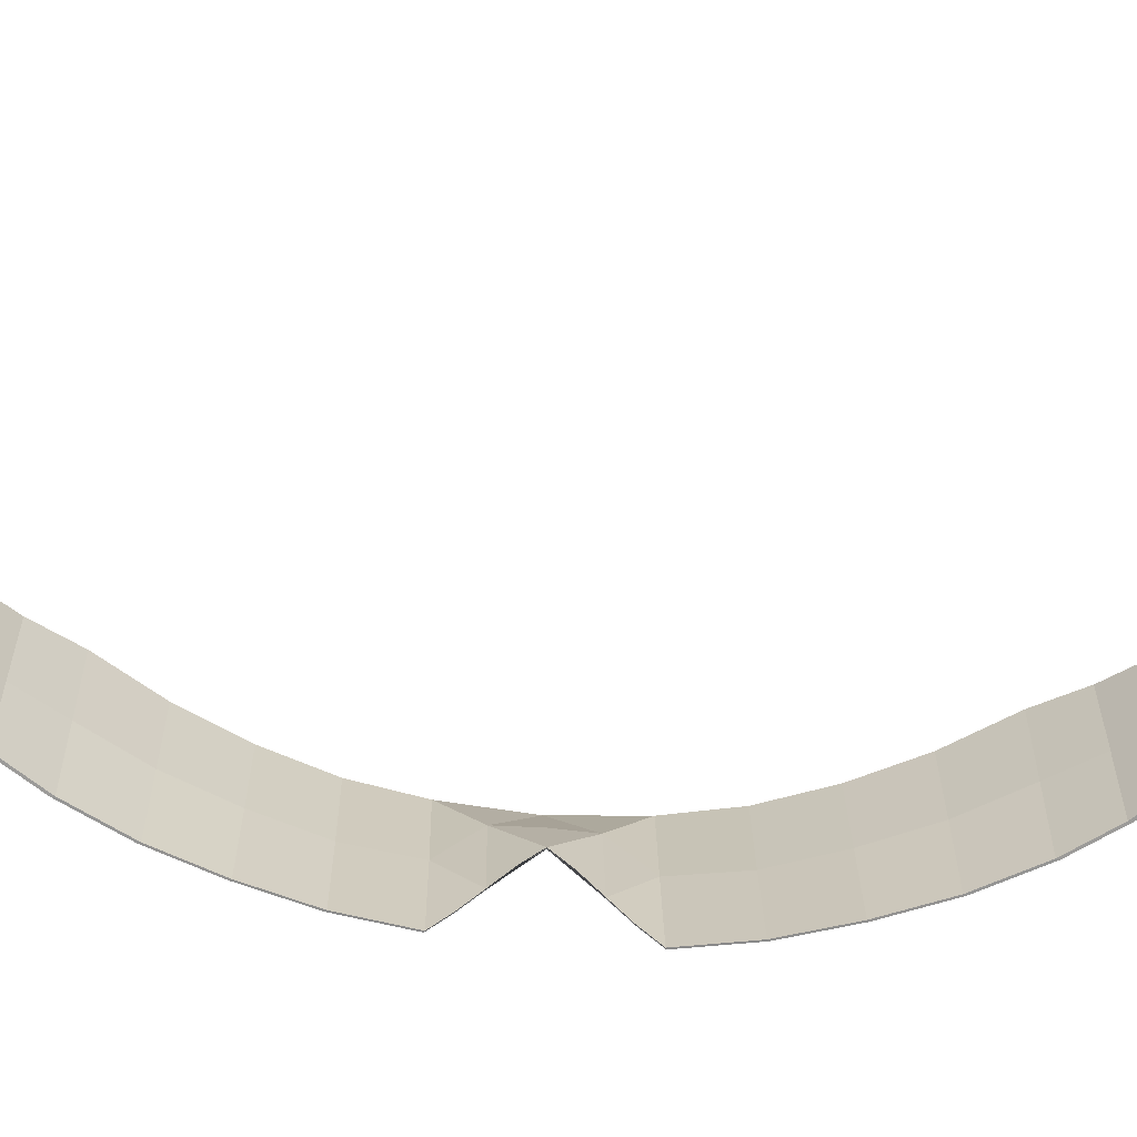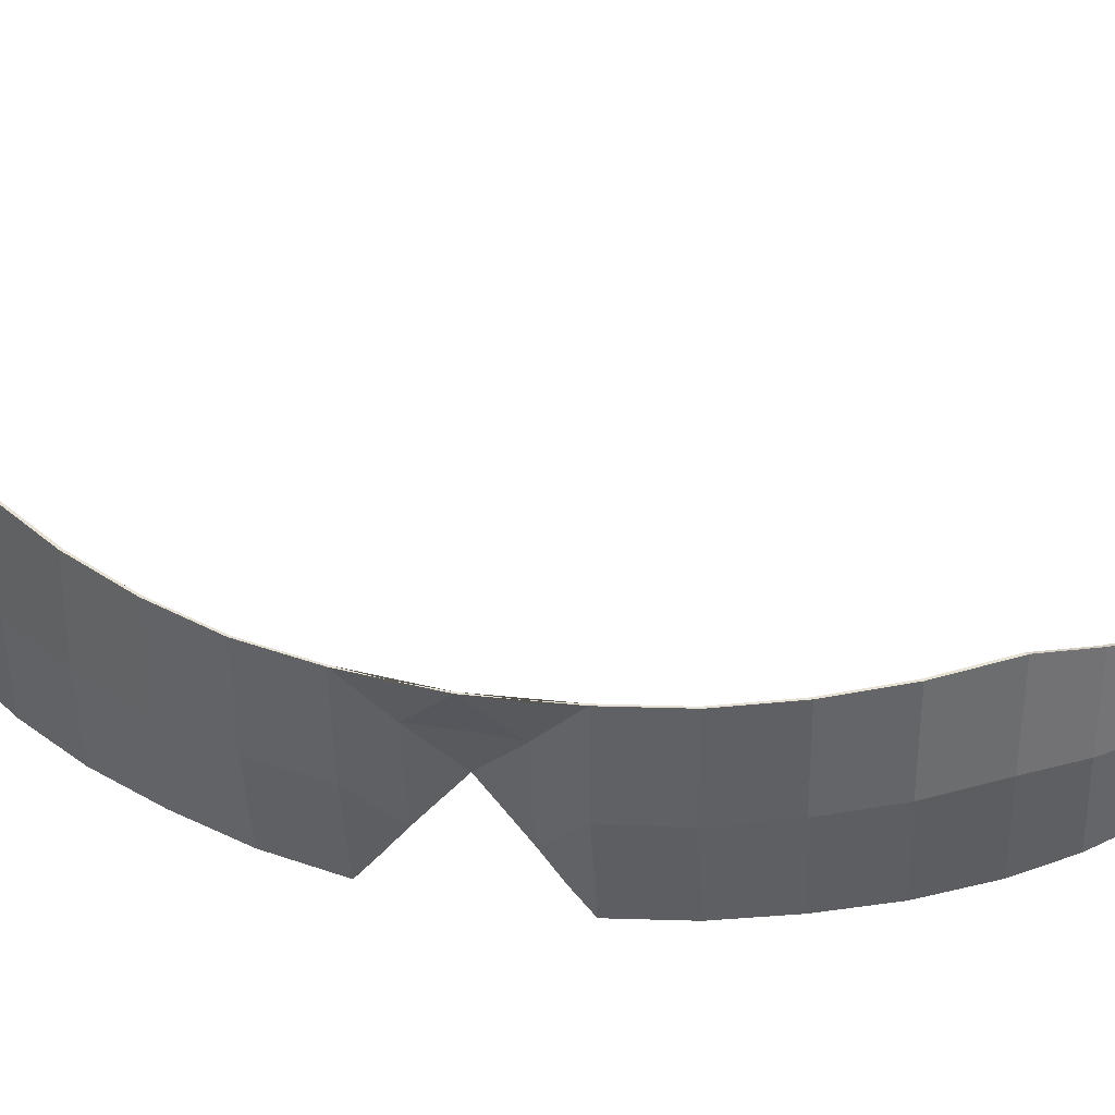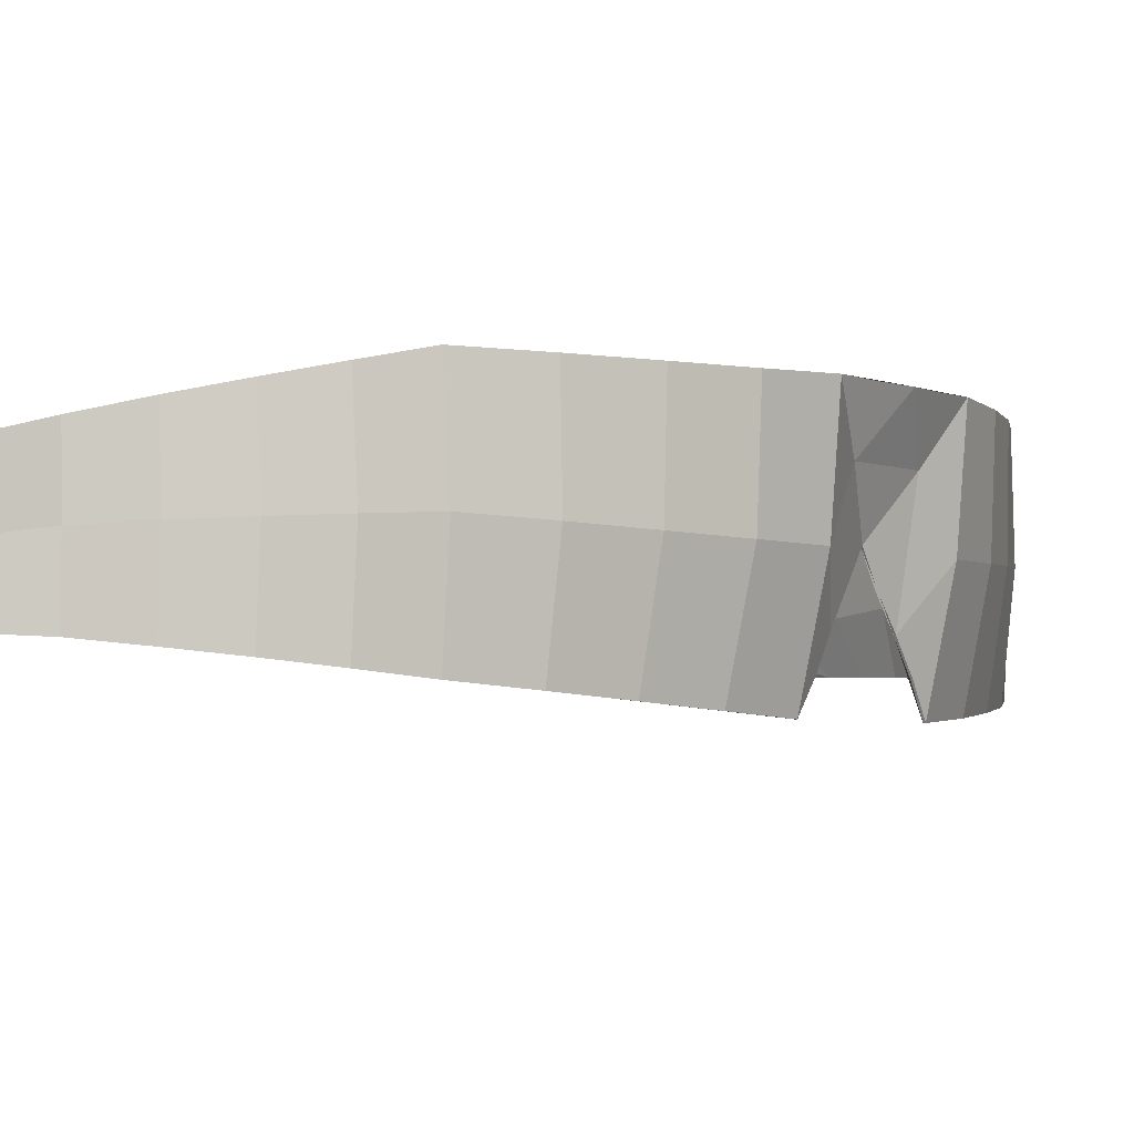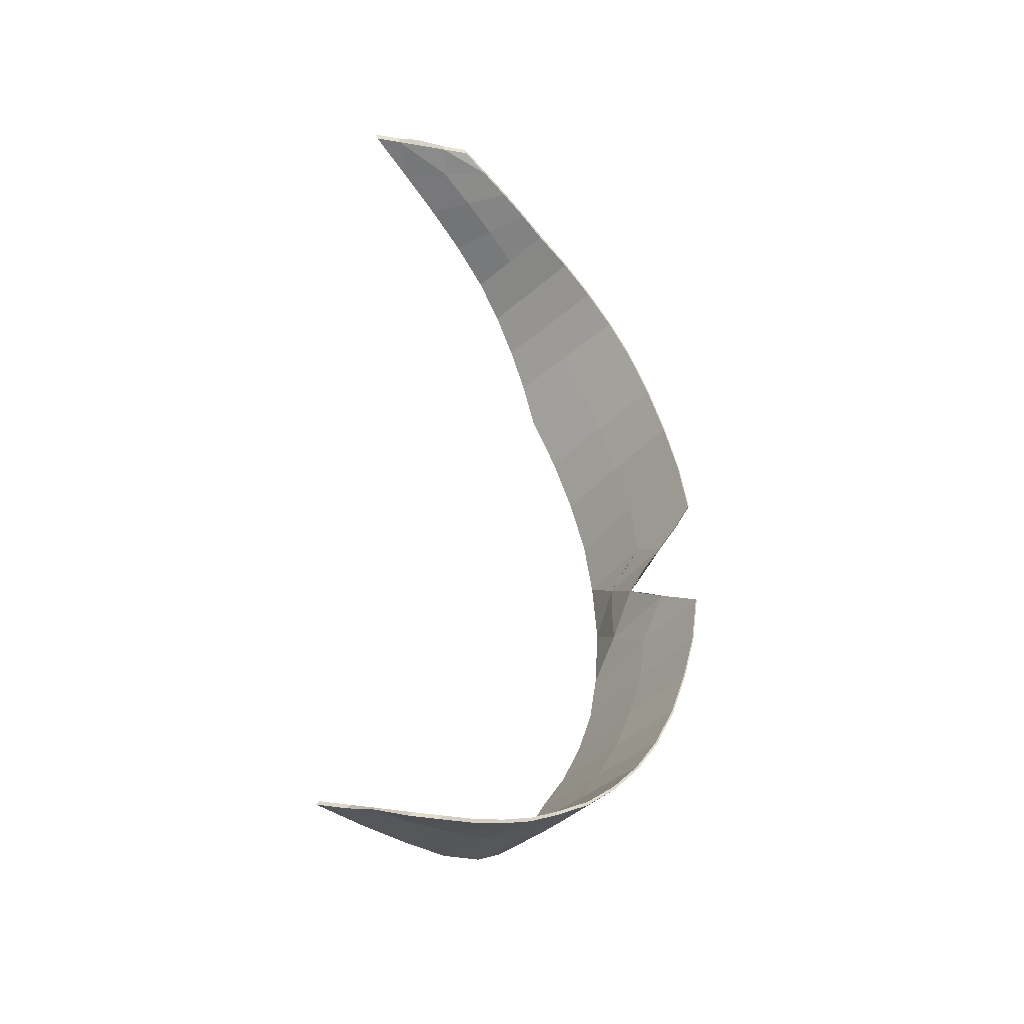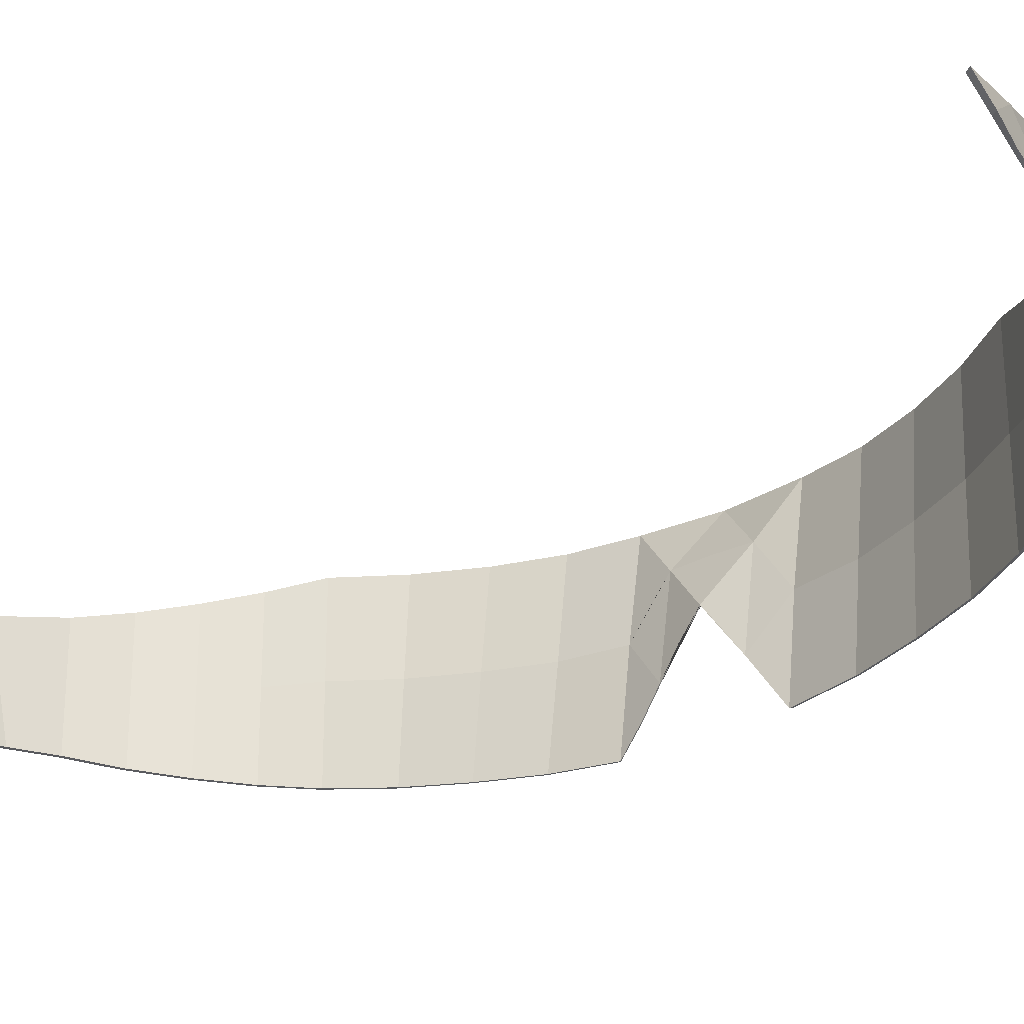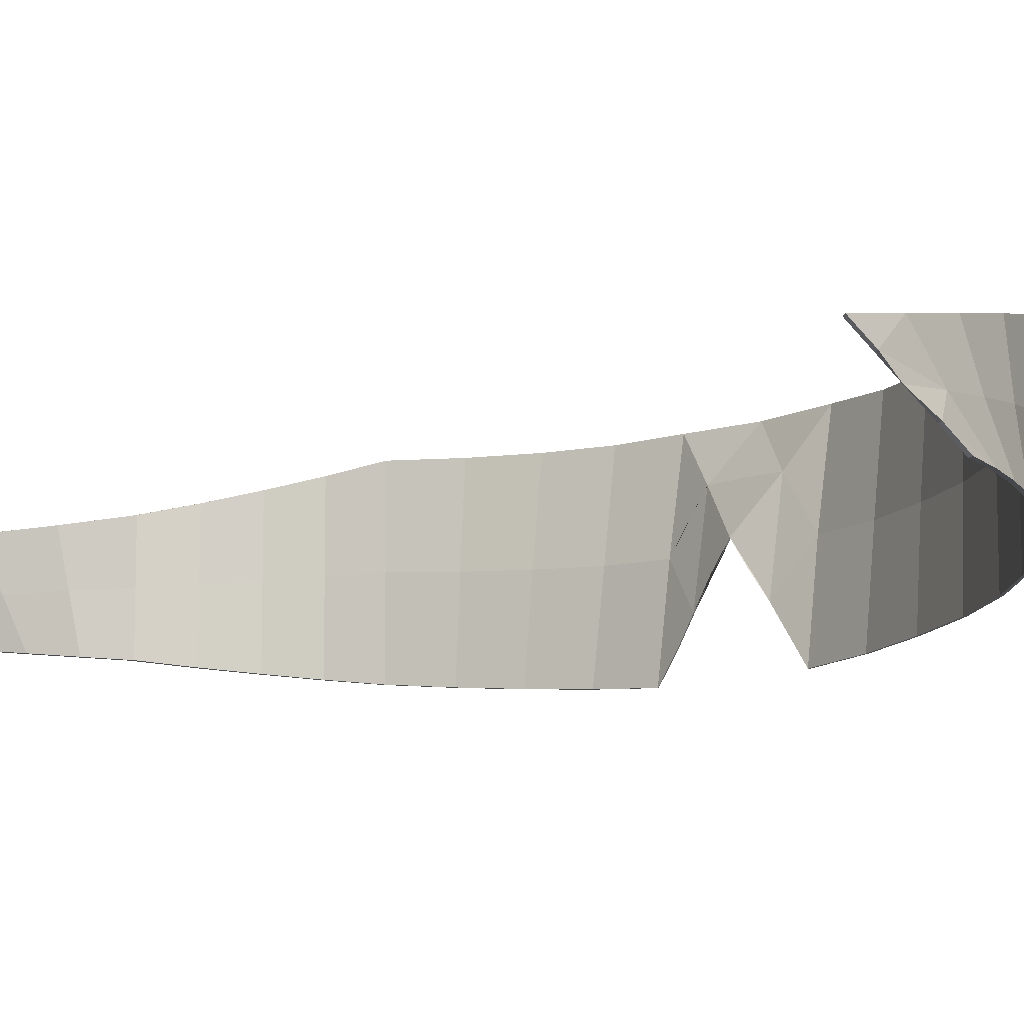
<metadata>
{"format":"obj","ext":"obj","renderer":"f3d","projection":"perspective","resolution":1024,"background":"white","views":[{"elev":-60.7,"azim":-94.9,"up":"+Y"},{"elev":39.1,"azim":102.7,"up":"+Y"},{"elev":-3.4,"azim":34.1,"up":"+Y"},{"elev":-42.5,"azim":-44.0,"up":"+Z"},{"elev":-27.1,"azim":-50.4,"up":"+Y"},{"elev":-10.0,"azim":-42.2,"up":"+Y"}]}
</metadata>
<code>
o ColobotMesh_1_ColobotMesh_
v 0.598 1.021 0.003652
v 0.4002 1.07 -0.4339
v 0.4002 0.9591 -0.4339
v 0.254 0.9632 -0.5033
v 0.1574 1.024 -0.5033
v 0.5321 1.109 -0.295
v 0.5321 0.9389 -0.295
v 0.6266 1.109 -0.06947
v 0.598 0.9216 -0.06947
v 0.5251 1.109 0.3053
v 0.5251 0.9389 0.3053
v 0.598 0.9216 0.07628
v 0.6266 1.109 0.07628
v 0.3898 1.07 0.4407
v 0.3898 0.9591 0.4407
v 0.1644 1.024 0.5031
v 0.2609 0.9632 0.5031
v 0.5377 1.024 -0.295
v 0.3274 0.9618 0.4765
v 0.4742 1.09 -0.3719
v 0.5728 0.9295 0.1963
v 0.4751 0.9493 -0.3732
v 0.2847 1.047 -0.4759
v 0.4012 1.014 -0.4337
v 0.2072 0.9934 0.5031
v 0.5929 1.107 -0.186
v 0.619 1.016 -0.06918
v 0.5986 0.9713 -0.03353
v 0.4653 1.09 0.3804
v 0.5305 1.024 0.3053
v 0.3904 1.014 0.4405
v 0.5759 0.9296 -0.1873
v 0.614 1.065 -0.03332
v 0.4661 0.9493 0.3817
v 0.619 1.016 0.07596
v 0.3297 0.9619 -0.4739
v 0.2823 1.047 0.4784
v 0.2 0.9934 -0.5033
v 0.5901 1.107 0.1949
v 0.6141 1.065 0.04042
v 0.5987 0.9713 0.04067
v 0.632 1.108 0.003461
v 0.3025 1.004 0.4774
v 0.5911 1.018 -0.1864
v 0.469 1.019 0.381
v 0.305 1.005 -0.4748
v 0.588 1.018 0.1953
v 0.4782 1.019 -0.3725
v 0.2945 0.9628 0.4907
v 0.5052 1.099 -0.3351
v 0.5892 0.9252 0.1372
v 0.5062 0.9441 -0.3361
v 0.2214 1.036 -0.4906
v 0.2369 0.9784 0.5033
v 0.6138 1.107 -0.1286
v 0.5995 0.9463 -0.05164
v 0.4298 1.08 0.4134
v 0.5906 0.9252 -0.1292
v 0.43 0.9543 0.4137
v 0.2922 0.9628 -0.4897
v 0.2236 1.035 0.4917
v 0.1816 1.009 -0.5033
v 0.6127 1.107 0.1366
v 0.597 0.9963 0.02213
v 0.6306 1.108 0.03994
v 0.3593 0.9607 0.4601
v 0.4396 1.08 -0.4058
v 0.5523 0.9341 0.2525
v 0.4399 0.9543 -0.4061
v 0.3446 1.059 -0.4588
v 0.1885 1.009 0.5032
v 0.5656 1.108 -0.2419
v 0.5969 0.9963 -0.0149
v 0.4972 1.099 0.3445
v 0.5572 0.9341 -0.2427
v 0.4982 0.9441 0.3455
v 0.3659 0.9608 -0.4557
v 0.3379 1.059 0.4631
v 0.2299 0.9784 -0.5034
v 0.5609 1.108 0.2517
v 0.5996 0.9463 0.05864
v 0.6304 1.108 -0.03306
v 0.3477 1.01 0.4612
v 0.2553 0.9991 0.4915
v 0.5677 1.021 -0.2422
v 0.6102 1.016 -0.1286
v 0.5022 1.022 0.3451
v 0.4319 1.017 0.4135
v 0.253 0.9992 -0.4904
v 0.3545 1.01 -0.4569
v 0.609 1.016 0.1365
v 0.5627 1.021 0.252
v 0.612 1.04 -0.05135
v 0.442 1.017 -0.4059
v 0.5104 1.022 -0.3356
v 0.6121 1.04 0.0583
v 0.6127 1.065 0.003551
v 0.5966 1.021 0.003647
v 0.4008 1.07 -0.4295
v 0.4008 0.9591 -0.4295
v 0.2561 0.9632 -0.4982
v 0.1605 1.024 -0.4982
v 0.5314 1.109 -0.2921
v 0.5314 0.9389 -0.2921
v 0.625 1.109 -0.06875
v 0.5966 0.9216 -0.06875
v 0.5245 1.109 0.3023
v 0.5245 0.9389 0.3023
v 0.5966 0.9216 0.07555
v 0.625 1.109 0.07555
v 0.3905 1.07 0.4363
v 0.3905 0.9591 0.4363
v 0.1674 1.024 0.4981
v 0.263 0.9632 0.4981
v 0.5313 1.024 -0.2921
v 0.3288 0.9618 0.4717
v 0.4741 1.09 -0.3682
v 0.5717 0.9295 0.1943
v 0.4749 0.9493 -0.3694
v 0.2865 1.047 -0.4711
v 0.4008 1.014 -0.4294
v 0.2152 0.9934 0.4981
v 0.5916 1.107 -0.1841
v 0.6091 1.016 -0.06845
v 0.5972 0.9713 -0.03316
v 0.4653 1.09 0.3767
v 0.5245 1.024 0.3023
v 0.3905 1.014 0.4362
v 0.5748 0.9296 -0.1854
v 0.6124 1.065 -0.03295
v 0.4661 0.9493 0.3779
v 0.6091 1.016 0.07523
v 0.331 0.9619 -0.4691
v 0.2841 1.047 0.4737
v 0.2083 0.9934 -0.4982
v 0.5888 1.107 0.193
v 0.6125 1.065 0.04005
v 0.5973 0.9713 0.0403
v 0.6303 1.108 0.003458
v 0.3064 1.004 0.4726
v 0.5824 1.018 -0.1845
v 0.4656 1.019 0.3772
v 0.3087 1.005 -0.47
v 0.5795 1.018 0.1934
v 0.4745 1.019 -0.3687
v 0.2962 0.9628 0.4859
v 0.5048 1.099 -0.3317
v 0.5879 0.9252 0.1359
v 0.5058 0.9441 -0.3327
v 0.2238 1.036 -0.4856
v 0.2391 0.9784 0.4983
v 0.6123 1.107 -0.1273
v 0.5981 0.9463 -0.05109
v 0.4301 1.08 0.4093
v 0.5893 0.9252 -0.1279
v 0.4304 0.9543 0.4096
v 0.2939 0.9628 -0.4847
v 0.226 1.035 0.4868
v 0.1844 1.009 -0.4982
v 0.6112 1.107 0.1352
v 0.5956 0.9963 0.02194
v 0.6289 1.108 0.03957
v 0.3604 0.9607 0.4555
v 0.4398 1.08 -0.4017
v 0.5514 0.9341 0.25
v 0.4401 0.9543 -0.402
v 0.3458 1.059 -0.4542
v 0.1913 1.009 0.4982
v 0.5646 1.108 -0.2394
v 0.5955 0.9963 -0.01472
v 0.4969 1.099 0.3411
v 0.5563 0.9341 -0.2403
v 0.4978 0.9441 0.3421
v 0.3668 0.9608 -0.4511
v 0.3391 1.059 0.4585
v 0.2323 0.9784 -0.4983
v 0.5599 1.108 0.2492
v 0.5982 0.9463 0.05809
v 0.6288 1.108 -0.0327
v 0.3496 1.01 0.4566
v 0.2612 0.9991 0.4866
v 0.5601 1.021 -0.2398
v 0.6007 1.016 -0.1273
v 0.4973 1.022 0.3416
v 0.4301 1.017 0.4094
v 0.259 0.9992 -0.4855
v 0.3561 1.01 -0.4523
v 0.5995 1.016 0.1352
v 0.5553 1.021 0.2495
v 0.6105 1.04 -0.0508
v 0.4398 1.017 -0.4018
v 0.5052 1.022 -0.3322
v 0.6106 1.04 0.05775
v 0.6112 1.065 0.003547
f 84 54 25
f 86 58 9 27
f 88 59 15 31
f 90 77 3 24
f 92 68 11 30
f 1 33 28 73
f 95 52 7 18
f 12 35 41 81
f 13 65 42 40
f 83 66 19 43
f 78 83 43 37
f 61 71 16
f 85 75 32 44
f 72 85 44 26
f 55 86 27 8
f 87 76 34 45
f 74 87 45 29
f 57 88 31 14
f 79 4 60
f 62 38 89
f 70 90 24 2
f 91 51 21 47
f 63 91 47 39
f 80 92 30 10
f 33 8 27 93
f 33 93 27 28
f 28 27 9 56
f 94 69 22 48
f 67 94 48 20
f 50 95 18 6
f 35 13 40 96
f 35 96 40 41
f 41 40 1 64
f 42 82 8 33
f 42 33 97 40
f 40 97 33 1
f 84 49 54
f 49 17 54
f 43 19 49 84
f 44 32 58 86
f 45 34 59 88
f 46 36 77 90
f 47 21 68 92
f 48 22 52 95
f 31 15 66 83
f 14 31 83 78
f 61 84 71
f 84 25 71
f 37 43 84 61
f 18 7 75 85
f 6 18 85 72
f 26 44 86 55
f 30 11 76 87
f 10 30 87 74
f 29 45 88 57
f 79 60 89
f 38 79 89
f 89 60 36 46
f 62 89 53
f 5 62 53
f 53 89 46 23
f 23 46 90 70
f 35 12 51 91
f 13 35 91 63
f 39 47 92 80
f 24 3 69 94
f 2 24 94 67
f 20 48 95 50
f 181 122 151
f 183 124 106 155
f 185 128 112 156
f 187 121 100 174
f 189 127 108 165
f 98 170 125 130
f 192 115 104 149
f 109 178 138 132
f 110 137 139 162
f 180 140 116 163
f 175 134 140 180
f 158 113 168
f 182 141 129 172
f 169 123 141 182
f 152 105 124 183
f 184 142 131 173
f 171 126 142 184
f 154 111 128 185
f 176 157 101
f 159 186 135
f 167 99 121 187
f 188 144 118 148
f 160 136 144 188
f 177 107 127 189
f 130 190 124 105
f 130 125 124 190
f 125 153 106 124
f 191 145 119 166
f 164 117 145 191
f 147 103 115 192
f 132 193 137 110
f 132 138 137 193
f 138 161 98 137
f 139 130 105 179
f 139 137 194 130
f 137 98 130 194
f 181 151 146
f 146 151 114
f 140 181 146 116
f 141 183 155 129
f 142 185 156 131
f 143 187 174 133
f 144 189 165 118
f 145 192 149 119
f 128 180 163 112
f 111 175 180 128
f 158 168 181
f 181 168 122
f 134 158 181 140
f 115 182 172 104
f 103 169 182 115
f 123 152 183 141
f 127 184 173 108
f 107 171 184 127
f 126 154 185 142
f 176 186 157
f 135 186 176
f 186 143 133 157
f 159 150 186
f 102 150 159
f 150 120 143 186
f 120 167 187 143
f 132 188 148 109
f 110 160 188 132
f 136 177 189 144
f 121 191 166 100
f 99 164 191 121
f 117 147 192 145
f 61 16 113 158
f 23 70 167 120
f 50 6 103 147
f 34 76 173 131
f 53 23 120 150
f 65 13 110 162
f 59 34 131 156
f 54 17 114 151
f 70 2 99 167
f 81 41 138 178
f 58 32 129 155
f 41 64 161 138
f 1 73 170 98
f 76 11 108 173
f 60 4 101 157
f 22 69 166 119
f 17 49 146 114
f 32 75 172 129
f 52 22 119 149
f 64 1 98 161
f 80 10 107 177
f 74 29 126 171
f 69 3 100 166
f 39 80 177 136
f 29 57 154 126
f 11 68 165 108
f 63 39 136 160
f 57 14 111 154
f 38 62 159 135
f 68 21 118 165
f 15 59 156 112
f 75 7 104 172
f 21 51 148 118
f 4 79 176 101
f 73 28 125 170
f 20 50 147 117
f 5 53 150 102
f 79 38 135 176
f 14 78 175 111
f 28 56 153 125
f 7 52 149 104
f 2 67 164 99
f 78 37 134 175
f 6 72 169 103
f 56 9 106 153
f 37 61 158 134
f 67 20 117 164
f 16 71 168 113
f 13 63 160 110
f 19 66 163 116
f 72 26 123 169
f 49 19 116 146
f 3 77 174 100
f 26 55 152 123
f 62 5 102 159
f 66 15 112 163
f 51 12 109 148
f 8 82 179 105
f 77 36 133 174
f 25 54 151 122
f 12 81 178 109
f 36 60 157 133
f 55 8 105 152
f 82 42 139 179
f 9 58 155 106
f 42 65 162 139
f 71 25 122 168
f 10 74 171 107

</code>
